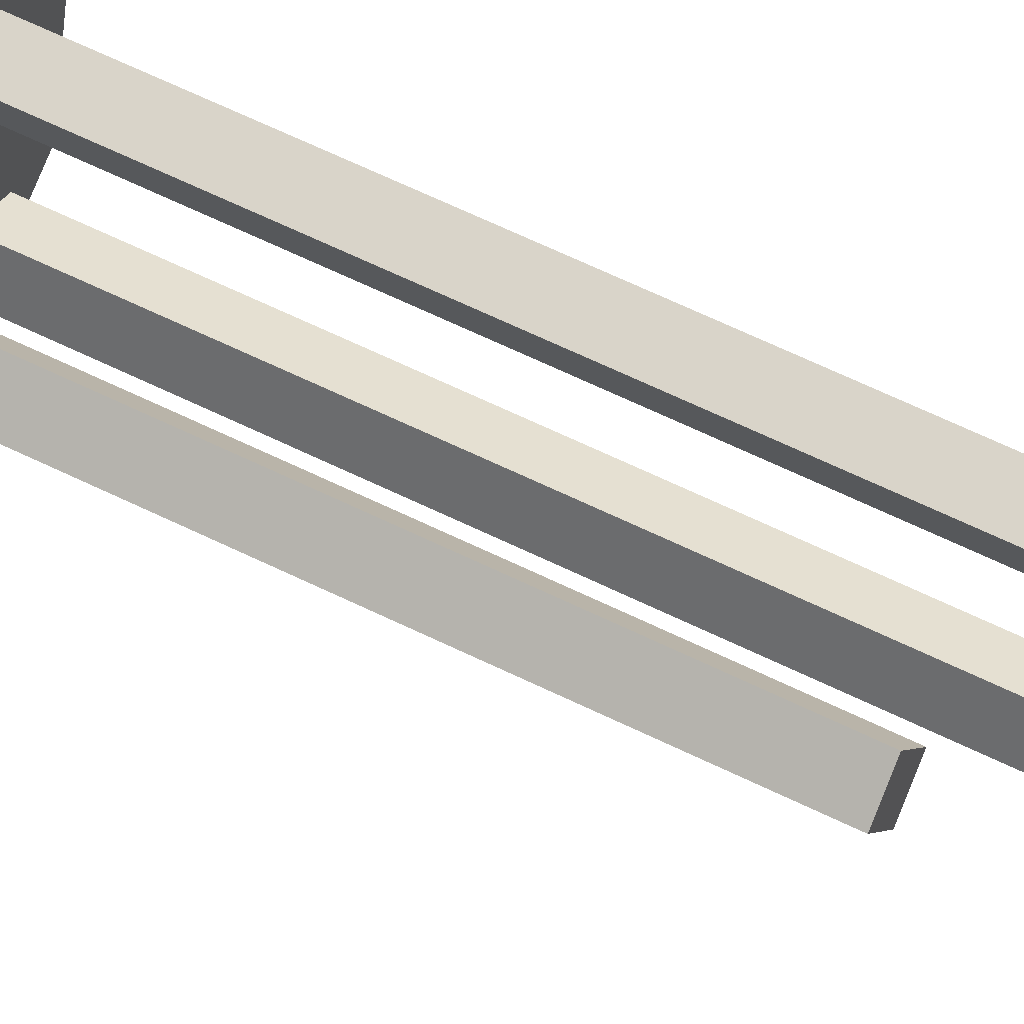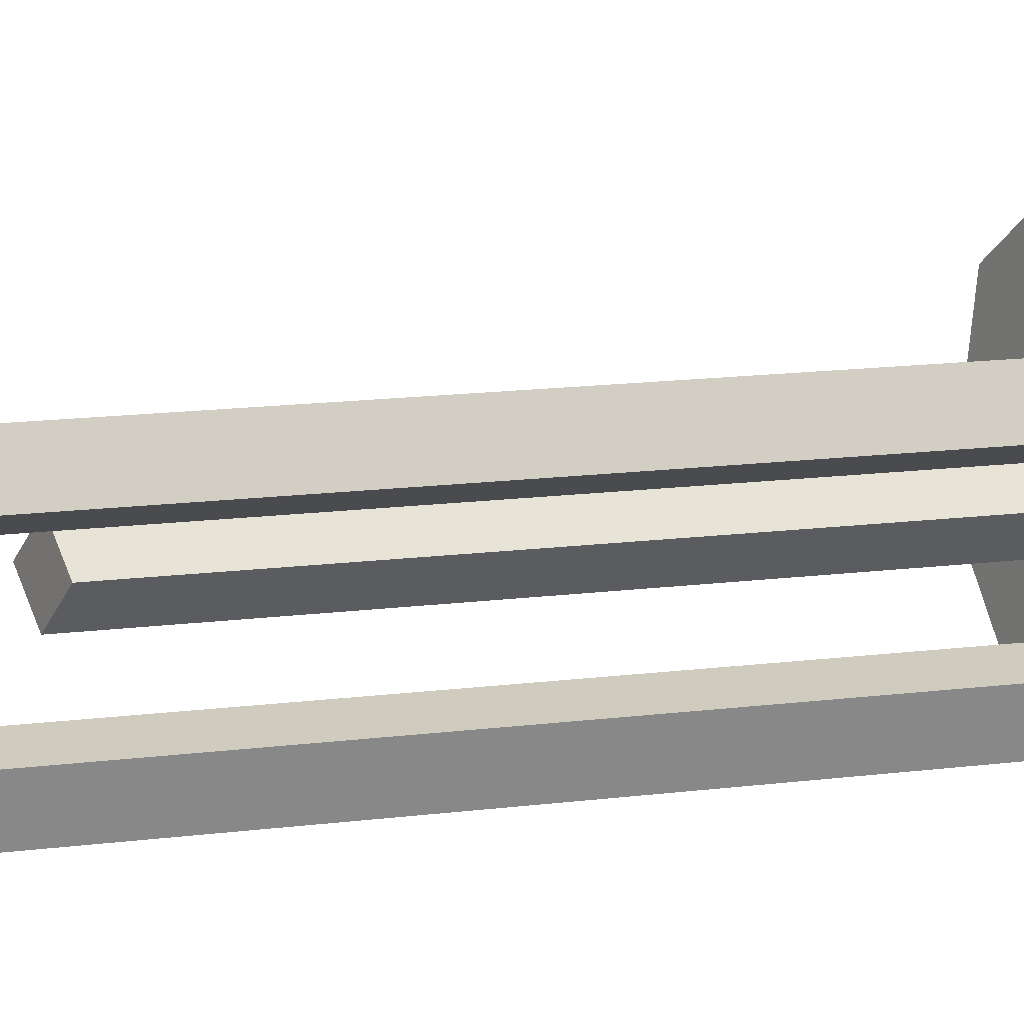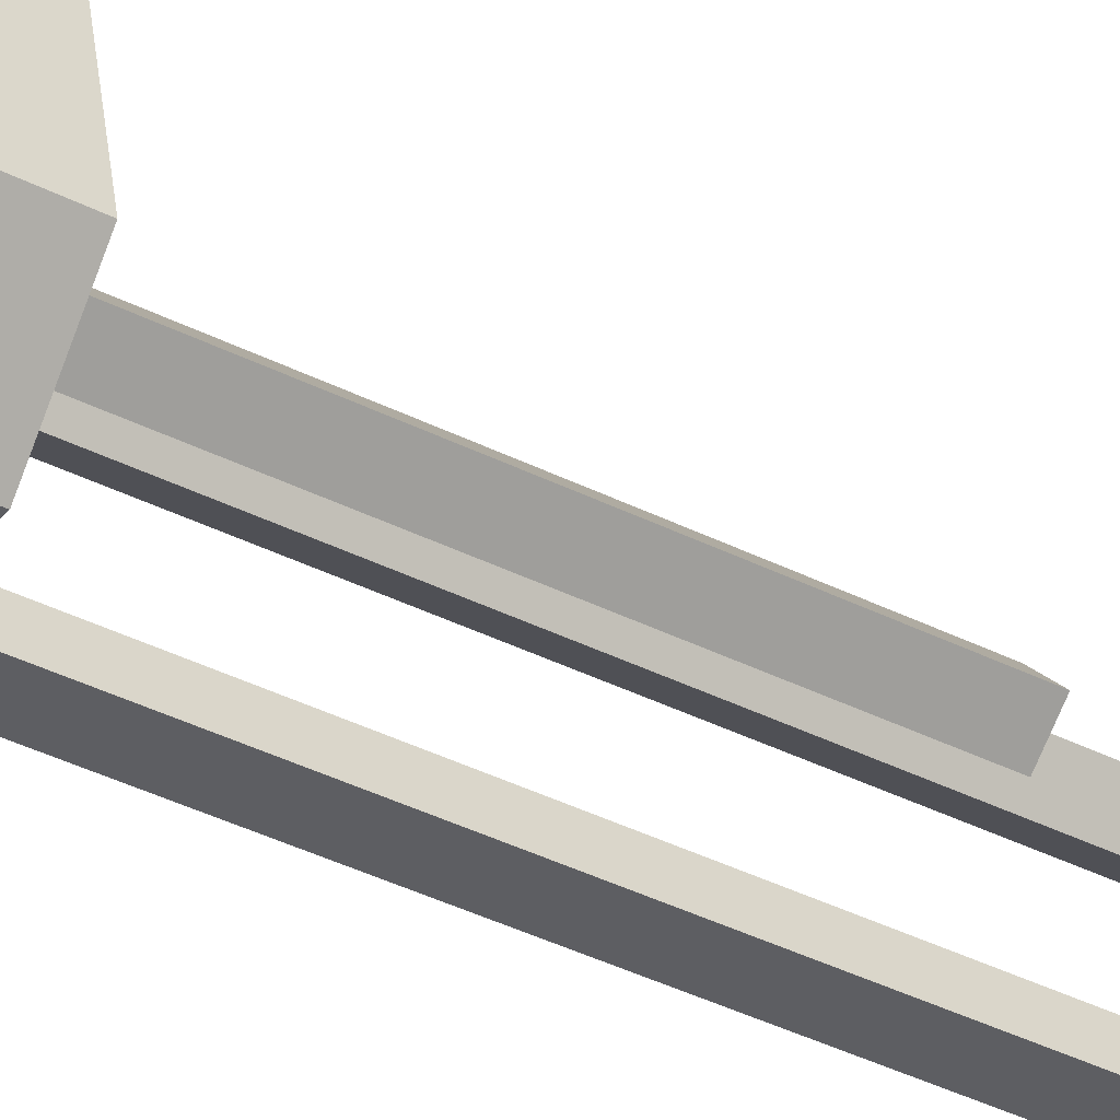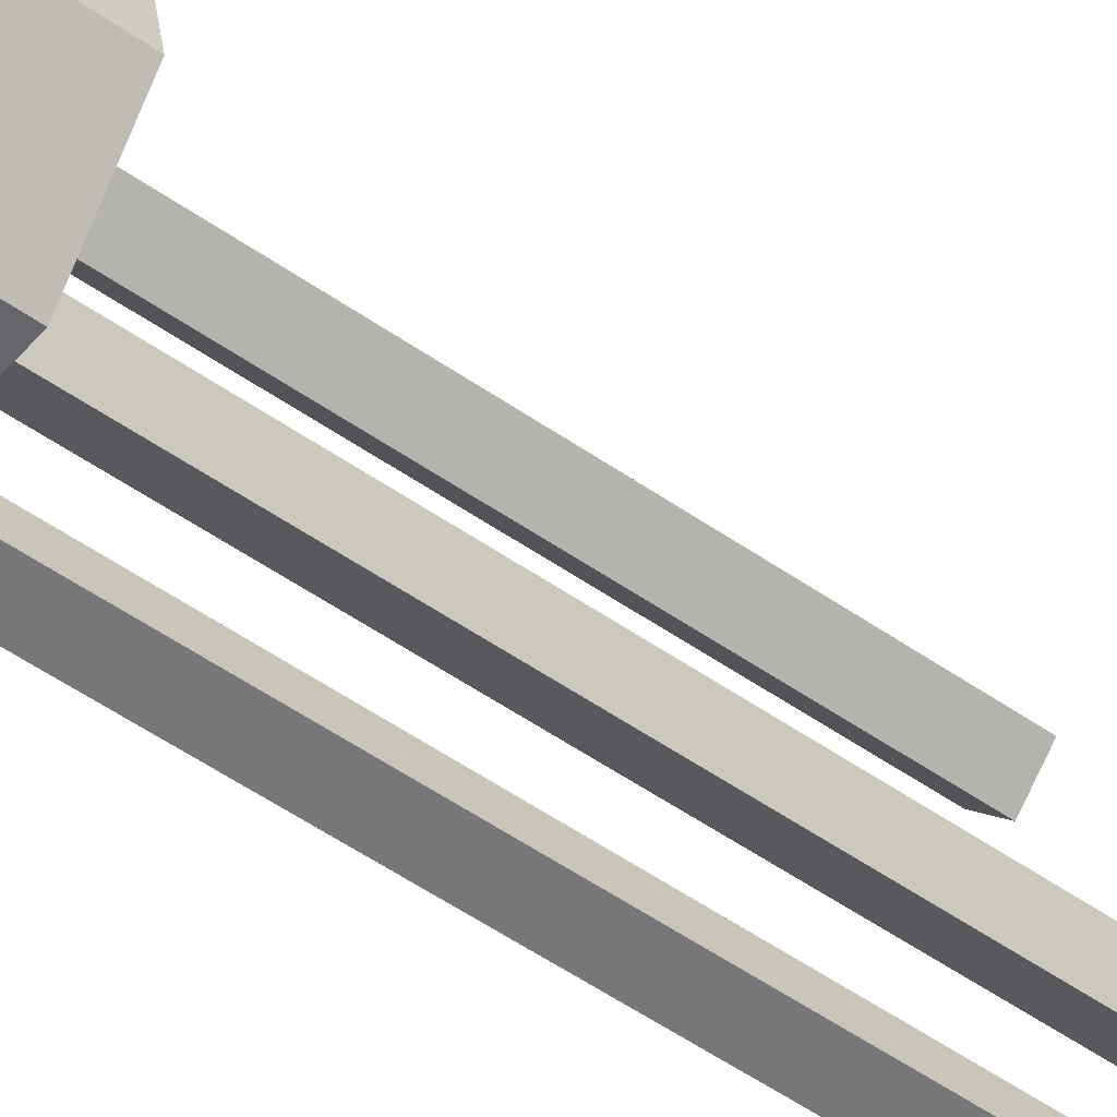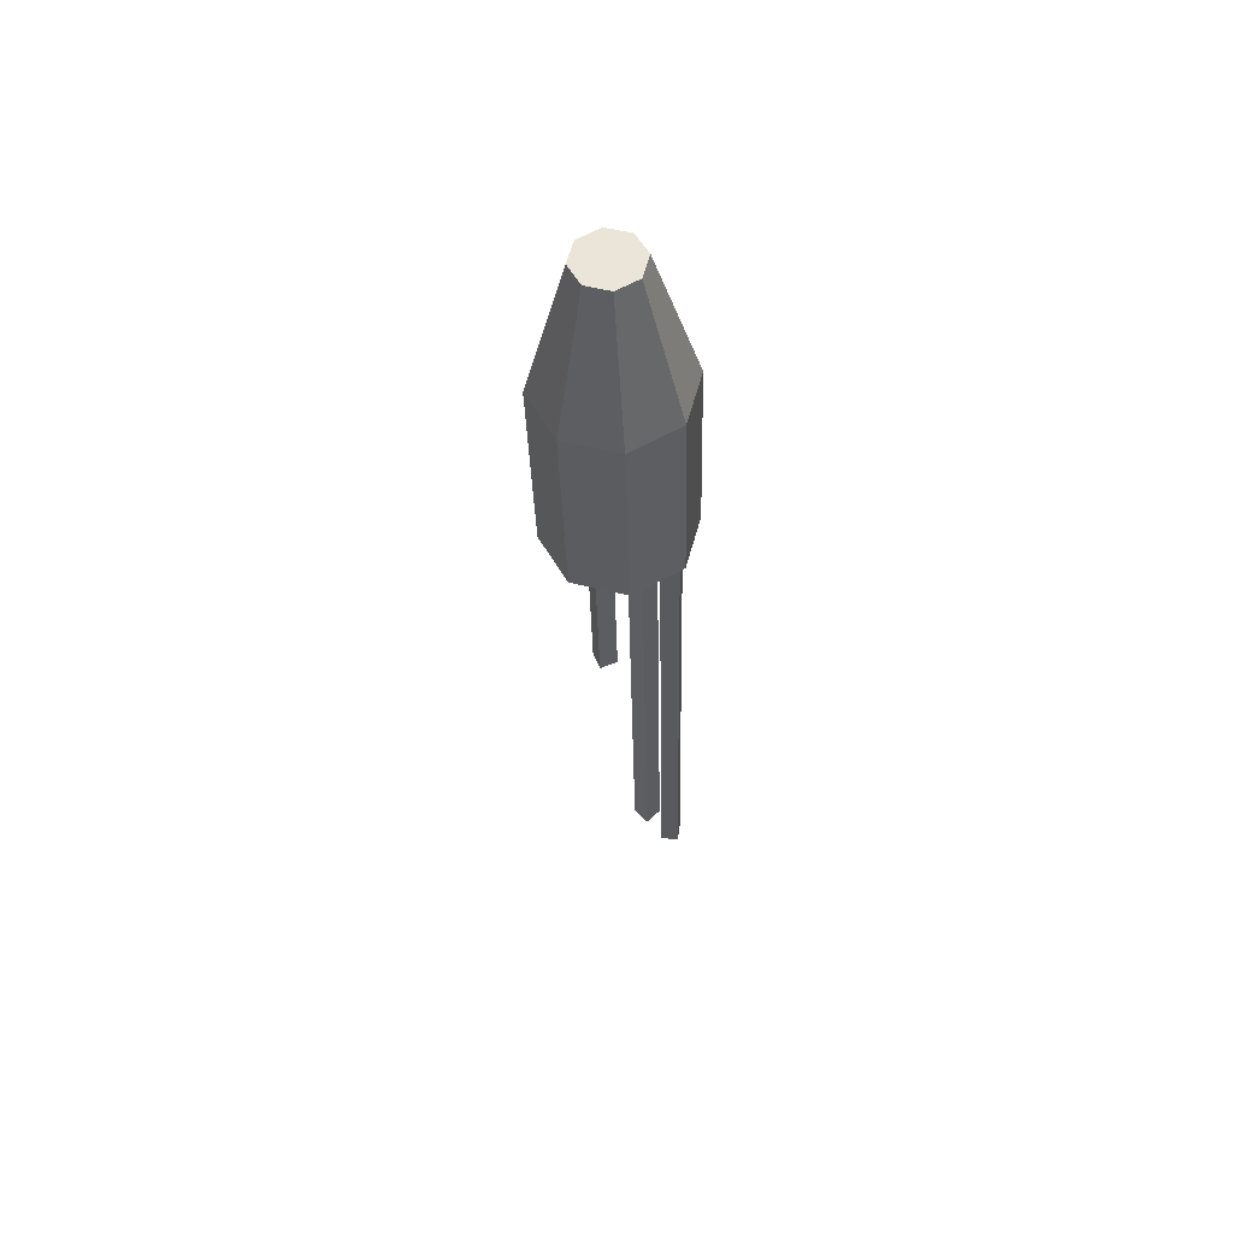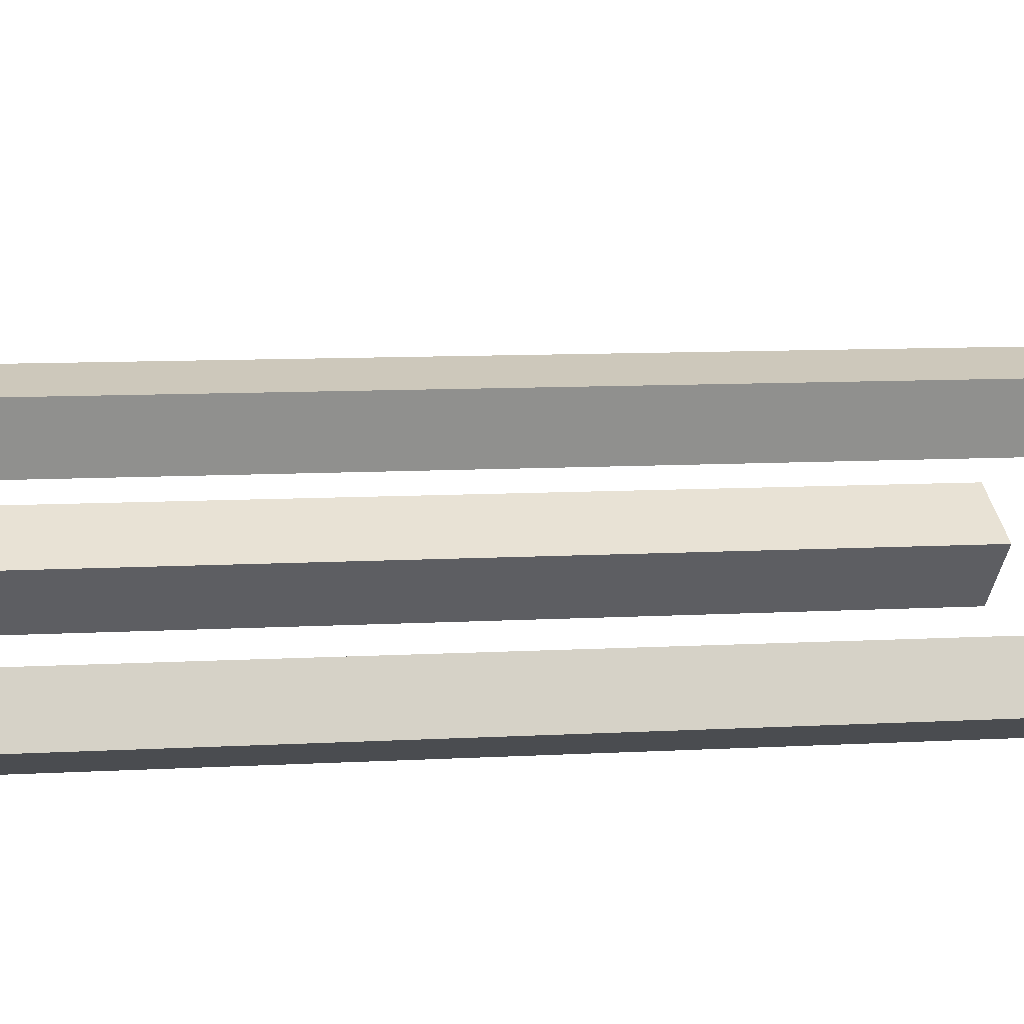
<metadata>
{"format":"obj","ext":"obj","renderer":"f3d","projection":"perspective","resolution":1024,"background":"white","views":[{"elev":53.3,"azim":120.3,"up":"+Y"},{"elev":6.9,"azim":-119.2,"up":"+Y"},{"elev":-30.2,"azim":53.0,"up":"+Y"},{"elev":-42.7,"azim":49.9,"up":"+Y"},{"elev":58.5,"azim":-153.4,"up":"+Z"},{"elev":3.1,"azim":67.1,"up":"+Y"}]}
</metadata>
<code>
o Bala_Cylinder.003
v -0.563 3.835 2.529
v -0.5289 3.912 3.201
v -0.6525 3.894 2.531
v -0.568 3.938 3.202
v -0.6738 3.999 2.532
v -0.5774 3.984 3.202
v -0.6146 4.089 2.53
v -0.5514 4.023 3.202
v -0.5094 4.11 2.527
v -0.5055 4.033 3.2
v -0.4199 4.051 2.525
v -0.4663 4.007 3.199
v -0.3986 3.946 2.524
v -0.457 3.961 3.199
v -0.4579 3.856 2.526
v -0.4829 3.922 3.2
v -0.5519 3.835 2.922
v -0.6414 3.894 2.924
v -0.6627 3.999 2.925
v -0.6035 4.089 2.923
v -0.4983 4.11 2.92
v -0.4088 4.051 2.918
v -0.3875 3.946 2.917
v -0.4467 3.856 2.919
v -0.5203 3.956 3.201
v -0.5307 3.963 3.201
v -0.5332 3.976 3.201
v -0.5263 3.986 3.201
v -0.514 3.988 3.201
v -0.5036 3.982 3.2
v -0.5011 3.969 3.2
v -0.508 3.959 3.201
v -0.5469 3.917 2.528
v -0.5827 3.941 2.529
v -0.5913 3.983 2.53
v -0.5676 4.019 2.529
v -0.5255 4.027 2.528
v -0.4897 4.004 2.527
v -0.4811 3.962 2.527
v -0.5049 3.926 2.527
f 17 2 4 18
f 18 4 6 19
f 19 6 8 20
f 20 8 10 21
f 21 10 12 22
f 22 12 14 23
f 12 10 29 30
f 23 14 16 24
f 24 16 2 17
f 7 9 37 36
f 15 24 17 1
f 13 23 24 15
f 11 22 23 13
f 9 21 22 11
f 7 20 21 9
f 5 19 20 7
f 3 18 19 5
f 1 17 18 3
f 26 25 32 31 30 29 28 27
f 2 16 32 25
f 4 2 25 26
f 8 6 27 28
f 14 12 30 31
f 10 8 28 29
f 16 14 31 32
f 6 4 26 27
f 33 34 35 36 37 38 39 40
f 13 15 40 39
f 3 5 35 34
f 9 11 38 37
f 15 1 33 40
f 1 3 34 33
f 5 7 36 35
f 11 13 39 38
o Estela_1_Cube.006
v -0.5816 3.911 2.553
v -0.5704 3.877 2.553
v -0.6119 3.911 1.264
v -0.6006 3.877 1.264
v -0.6158 3.9 2.554
v -0.6045 3.866 2.554
v -0.646 3.9 1.265
v -0.6348 3.866 1.264
f 41 42 44 43
f 43 44 48 47
f 47 48 46 45
f 43 47 45 41
f 48 44 42 46
o Estela_2_Cube.007
v -0.4883 3.982 2.551
v -0.4614 3.958 2.55
v -0.5003 3.982 2.036
v -0.4734 3.958 2.036
v -0.5122 3.955 2.551
v -0.4853 3.931 2.551
v -0.5242 3.955 2.037
v -0.4973 3.931 2.036
f 49 50 52 51
f 51 52 56 55
f 55 56 54 53
f 51 55 53 49
f 56 52 50 54
o Estela_3_Cube.008
v -0.5866 3.987 2.554
v -0.6205 3.999 2.554
v -0.6093 3.987 1.584
v -0.6432 3.999 1.585
v -0.5745 4.02 2.553
v -0.6084 4.033 2.554
v -0.5972 4.02 1.584
v -0.6311 4.033 1.585
f 57 58 60 59
f 59 60 64 63
f 63 64 62 61
f 59 63 61 57
f 64 60 58 62
o Fogonazo_Cylinder.004
v -0.5189 3.957 2.397
v -0.5189 3.957 2.397
v -0.5189 3.957 2.397
v -0.5189 3.957 2.397
v -0.5189 3.957 2.397
v -0.5189 3.957 2.397
v -0.5189 3.957 2.397
v -0.5189 3.957 2.397
v -0.5189 3.957 2.397
v -0.5189 3.957 2.397
v -0.5189 3.957 2.397
v -0.5189 3.957 2.397
v -0.5189 3.957 2.397
v -0.5189 3.957 2.397
v -0.5189 3.957 2.397
v -0.5189 3.957 2.397
v -0.5189 3.957 2.397
v -0.5189 3.957 2.397
v -0.5189 3.957 2.397
v -0.5189 3.957 2.397
v -0.5189 3.957 2.397
v -0.5189 3.957 2.397
v -0.5189 3.957 2.397
v -0.5189 3.957 2.397
v -0.5189 3.957 2.397
f 66 68 89
f 66 67 69 68
f 68 70 88
f 68 69 71 70
f 70 72 87
f 70 71 73 72
f 72 74 86
f 72 73 75 74
f 74 76 84
f 74 75 77 76
f 76 78 85
f 76 77 79 78
f 78 80 83
f 78 79 81 80
f 80 66 82
f 80 81 67 66
f 65 80 82
f 66 65 82
f 80 65 83
f 65 78 83
f 76 65 84
f 65 74 84
f 78 65 85
f 65 76 85
f 74 65 86
f 65 72 86
f 72 65 87
f 65 70 87
f 70 65 88
f 65 68 88
f 65 66 89
f 68 65 89
f 69 67 81 79 77 75 73 71

</code>
